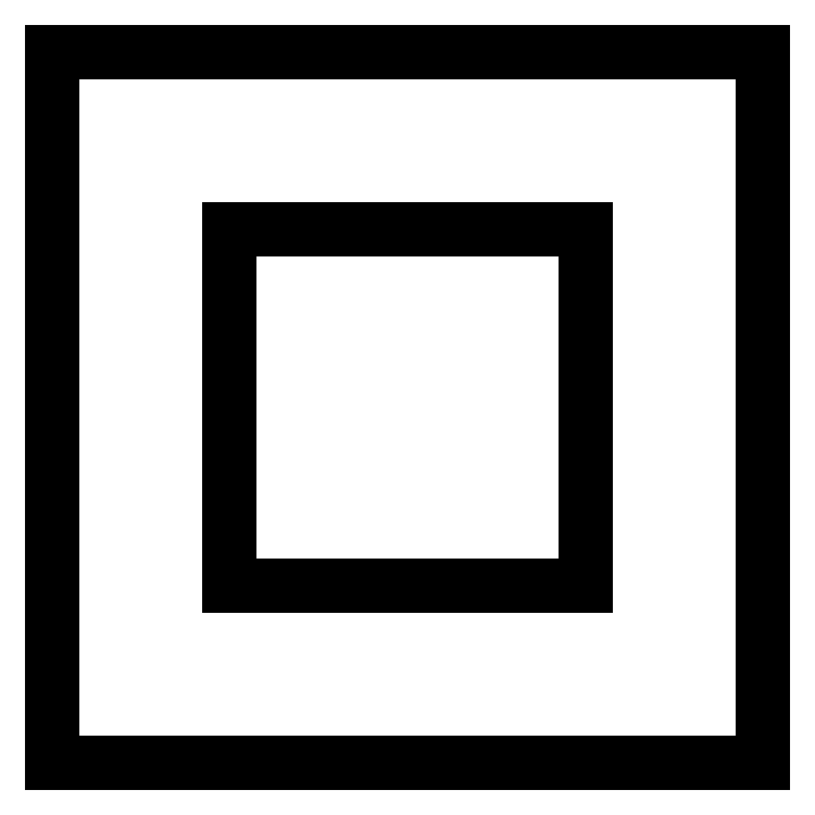
<metadata>
{"format":"dxf","ext":"dxf","renderer":"ezdxf+matplotlib","layout":"modelspace","background":"white","min_lineweight":24,"dpi":150}
</metadata>
<code>
0
SECTION
2
ENTITIES
0
LINE
8
0
10
0
20
25.4
30
0
11
25.4
21
25.4
31
0
0
LINE
8
0
10
25.4
20
25.4
30
0
11
25.4
21
0
31
0
0
LINE
8
0
10
25.4
20
0
30
0
11
0
21
0
31
0
0
LINE
8
0
10
0
20
0
30
0
11
0
21
25.4
31
0
0
LINE
8
0
10
19.05
20
6.35
30
0
11
6.35
21
6.35
31
0
0
LINE
8
0
10
6.35
20
6.35
30
0
11
6.35
21
19.05
31
0
0
LINE
8
0
10
6.35
20
19.05
30
0
11
19.05
21
19.05
31
0
0
LINE
8
0
10
19.05
20
19.05
30
0
11
19.05
21
6.35
31
0
0
ENDSEC
0
EOF

</code>
